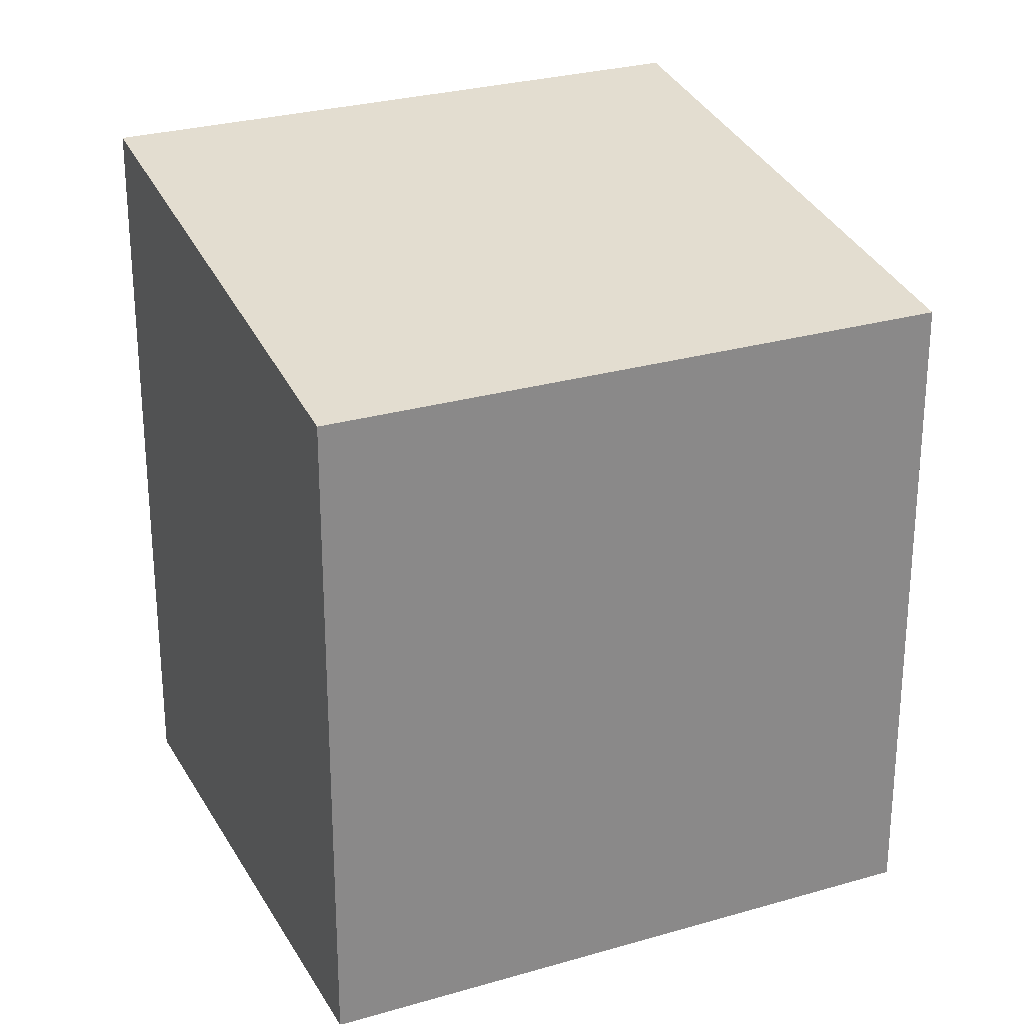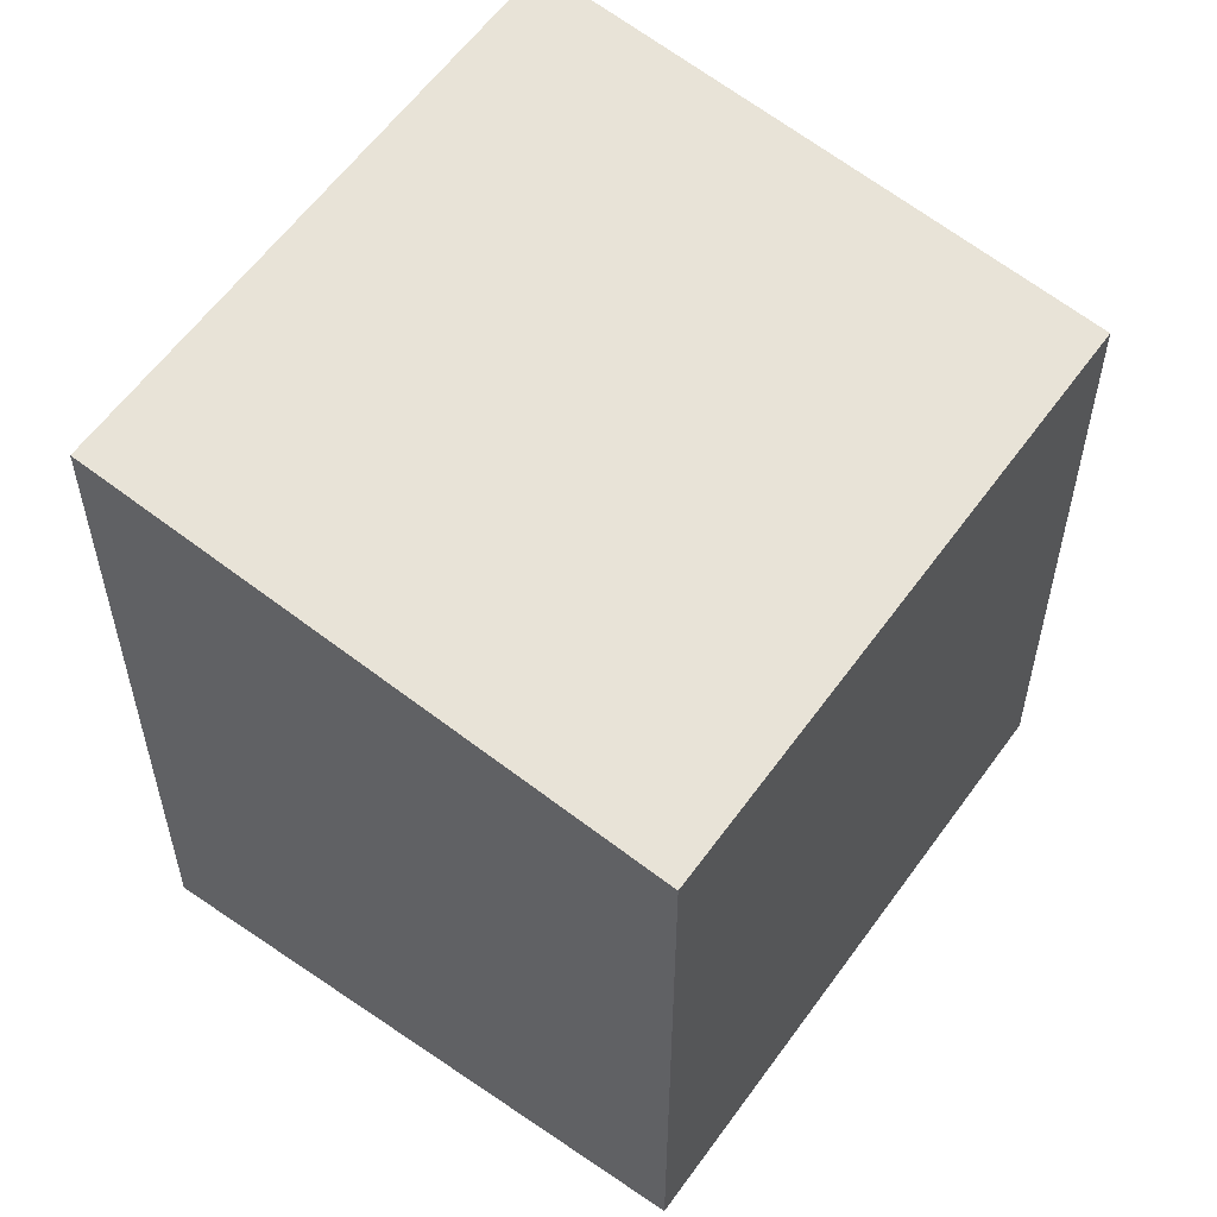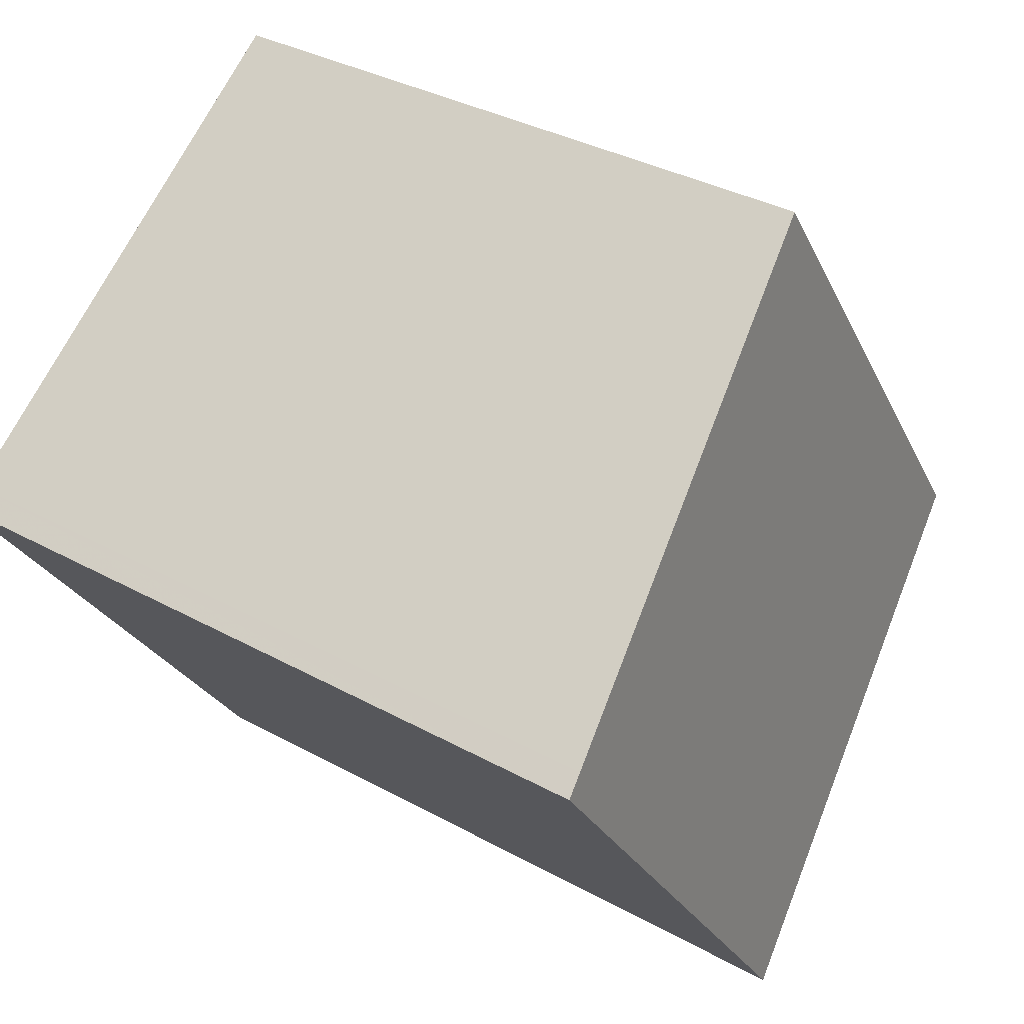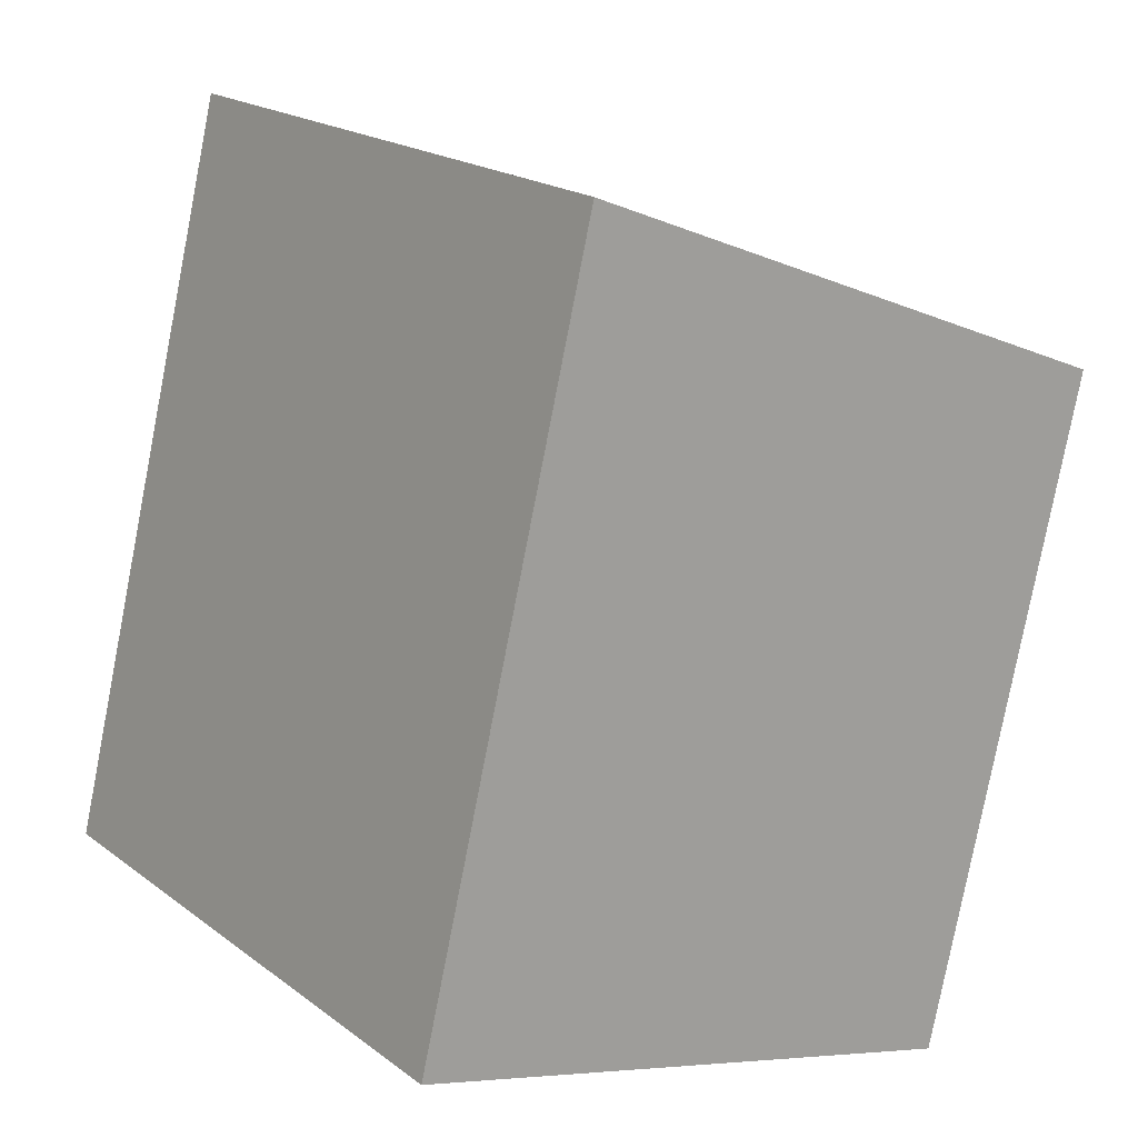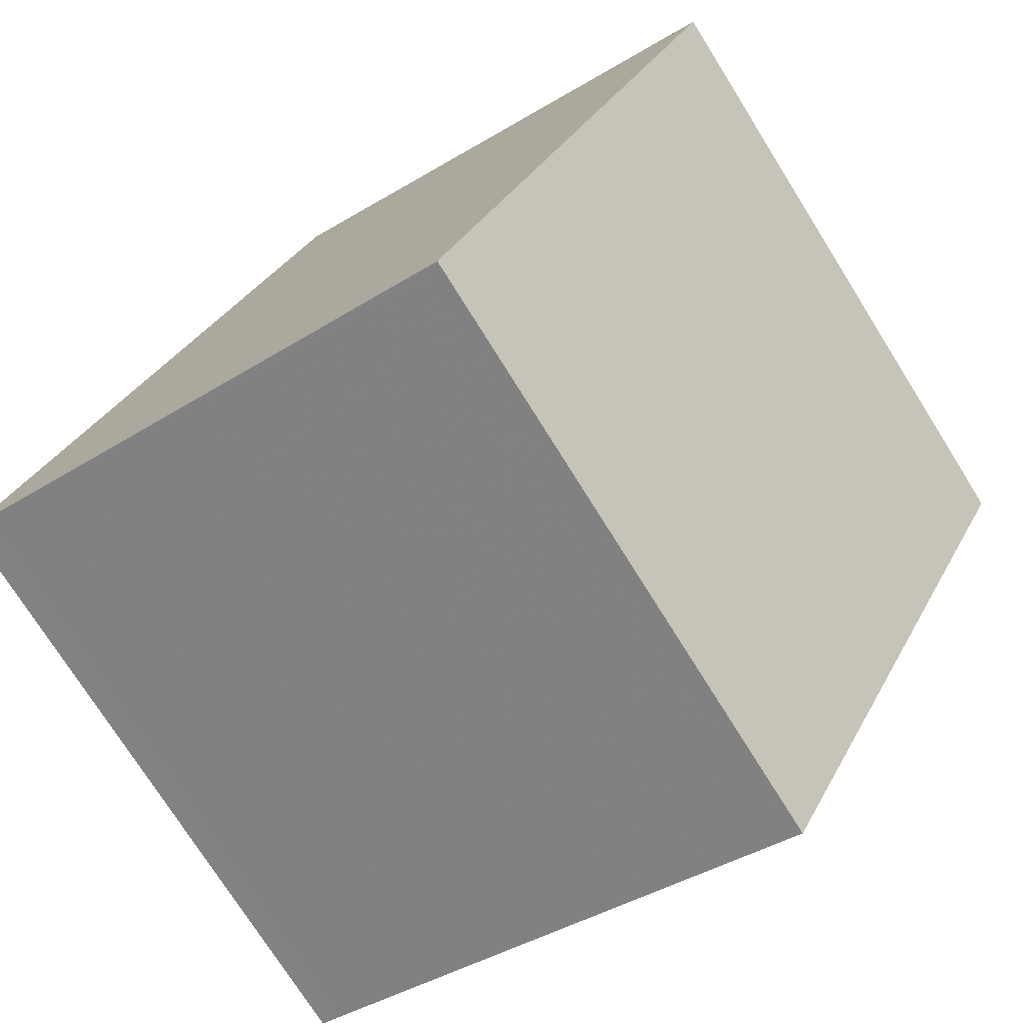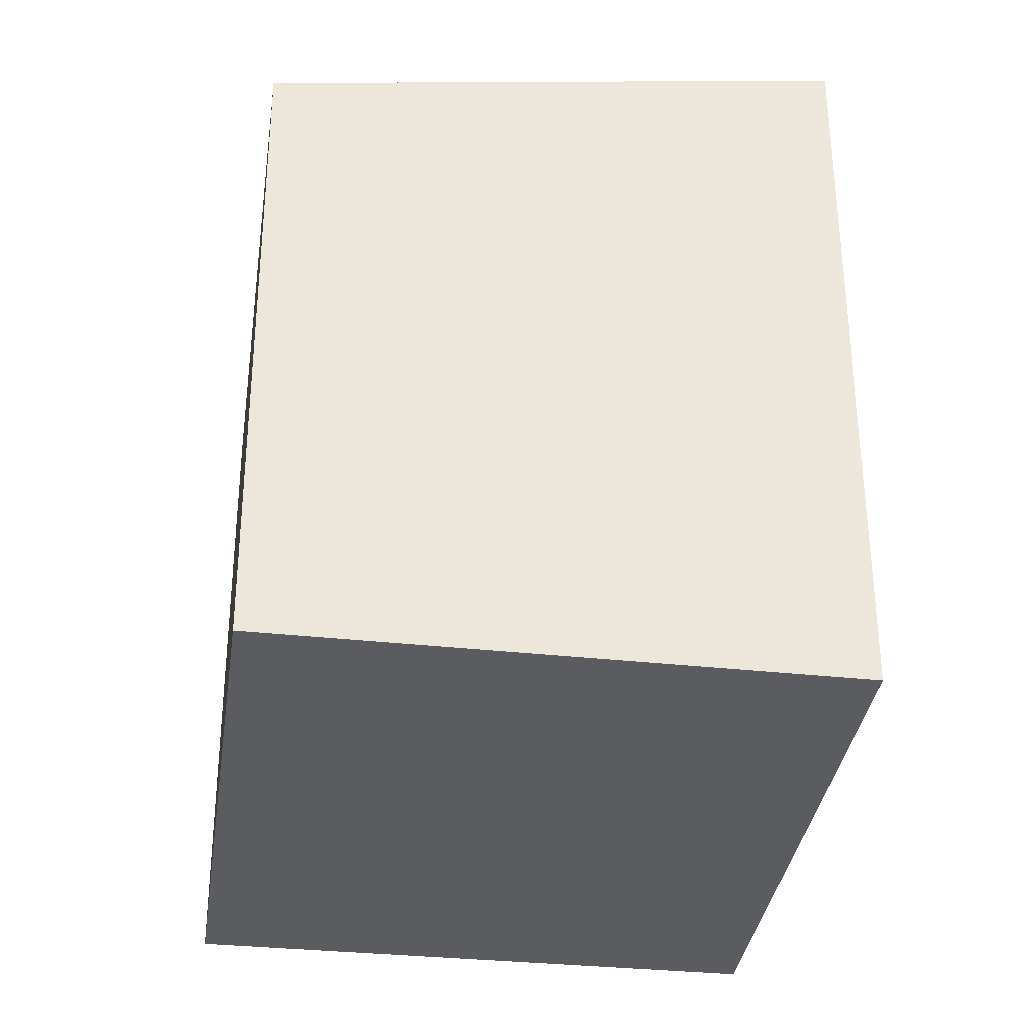
<metadata>
{"format":"obj","ext":"obj","renderer":"f3d","projection":"perspective","resolution":1024,"background":"white","views":[{"elev":27.2,"azim":101.0,"up":"+Z"},{"elev":58.0,"azim":70.6,"up":"+Z"},{"elev":34.7,"azim":-53.5,"up":"+Y"},{"elev":-79.4,"azim":-11.0,"up":"+Y"},{"elev":30.8,"azim":23.4,"up":"+Y"},{"elev":-34.9,"azim":-152.5,"up":"+Z"}]}
</metadata>
<code>
v -728.7 -1409 3.006
v -726.8 -1408 2.659
v -725.3 -1410 2.662
v -727.2 -1411 3.007
v -727.2 -1411 2.994
v -728.6 -1409 2.991
v -728.7 -1409 3.006
v -728.6 -1409 2.991
v -726.8 -1408 2.659
v -726.9 -1408 2.666
v -726.8 -1408 2.666
v -725.4 -1410 2.666
v -725.4 -1410 2.666
v -725.3 -1410 2.662
v -727.2 -1411 2.994
v -727.3 -1411 3.007
v -728.6 -1409 2.991
v -728.7 -1409 3.006
v -728.7 -1409 4.441e-16
v -728.6 -1409 0
v -726.8 -1408 2.659
v -726.8 -1408 2.659
v -726.8 -1408 0
v -726.8 -1408 0
v -725.4 -1410 2.666
v -725.3 -1410 2.662
v -725.3 -1410 0
v -725.4 -1410 0
v -727.3 -1411 3.007
v -727.2 -1411 3.007
v -727.2 -1411 -4.441e-16
v -727.3 -1411 0
v -727.2 -1411 3.007
v -727.2 -1411 2.994
v -727.2 -1411 4.441e-16
v -727.2 -1411 -4.441e-16
v -726.9 -1408 2.666
v -728.6 -1409 2.991
v -728.6 -1409 0
v -726.9 -1408 0
v -728.7 -1409 3.006
v -728.7 -1409 3.006
v -728.7 -1409 0
v -728.7 -1409 4.441e-16
v -725.3 -1410 2.662
v -726.8 -1408 2.659
v -726.8 -1408 0
v -725.3 -1410 0
v -726.8 -1408 2.659
v -726.9 -1408 2.666
v -726.9 -1408 0
v -726.8 -1408 0
v -727.2 -1411 2.994
v -725.4 -1410 2.666
v -725.4 -1410 0
v -727.2 -1411 4.441e-16
v -725.3 -1410 2.662
v -725.3 -1410 2.662
v -725.3 -1410 0
v -725.3 -1410 0
v -728.7 -1409 3.006
v -727.3 -1411 3.007
v -727.3 -1411 0
v -728.7 -1409 0
v -728.7 -1409 0
v -726.8 -1408 0
v -725.3 -1410 0
v -727.2 -1411 0
f 13 12 5 15
f 15 5 4 16
f 7 1 6 8
f 11 8 6 10
f 10 2 9 11
f 14 3 12 13
f 13 11 9 14
f 15 8 11 13
f 16 7 8 15
f 18 19 20 17
f 22 23 24 21
f 26 27 28 25
f 30 31 32 29
f 34 35 36 33
f 38 39 40 37
f 42 43 44 41
f 46 47 48 45
f 50 51 52 49
f 54 55 56 53
f 58 59 60 57
f 62 63 64 61
f 66 67 68 65

</code>
